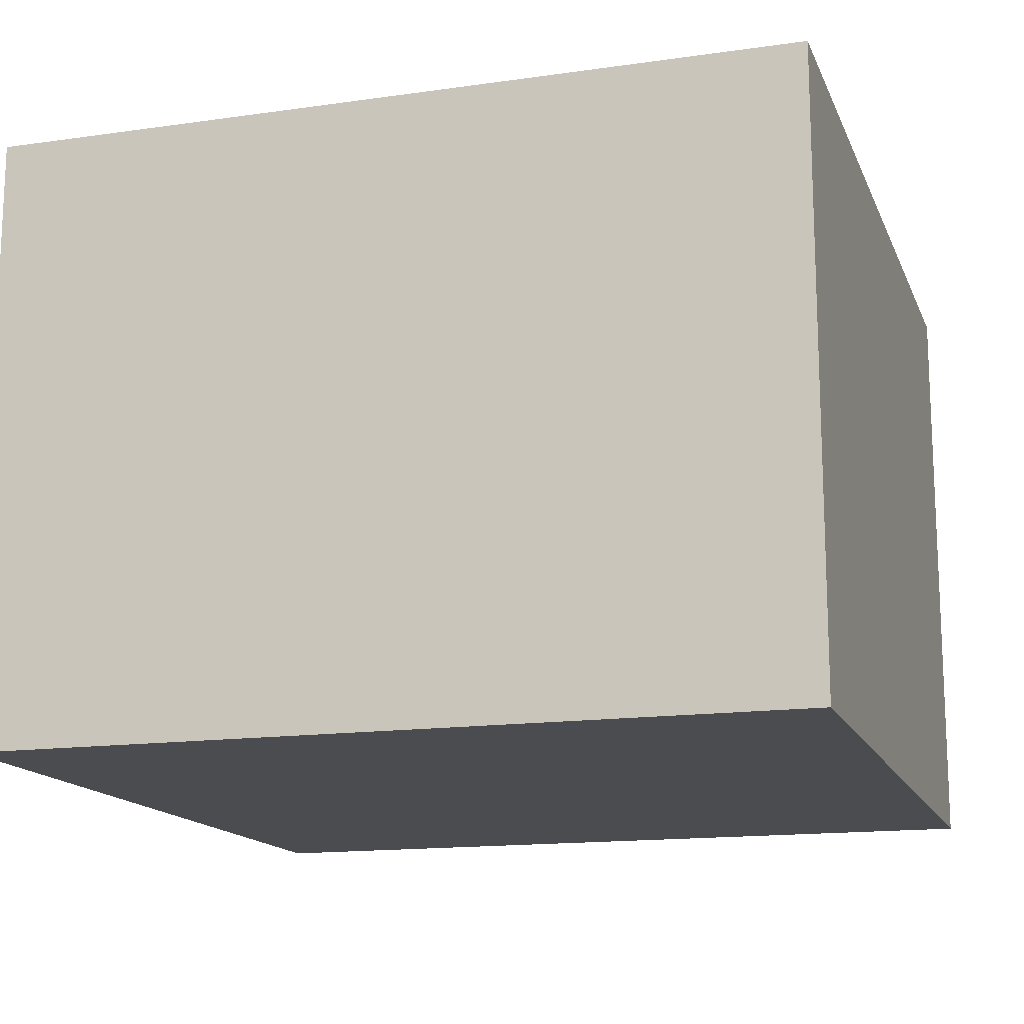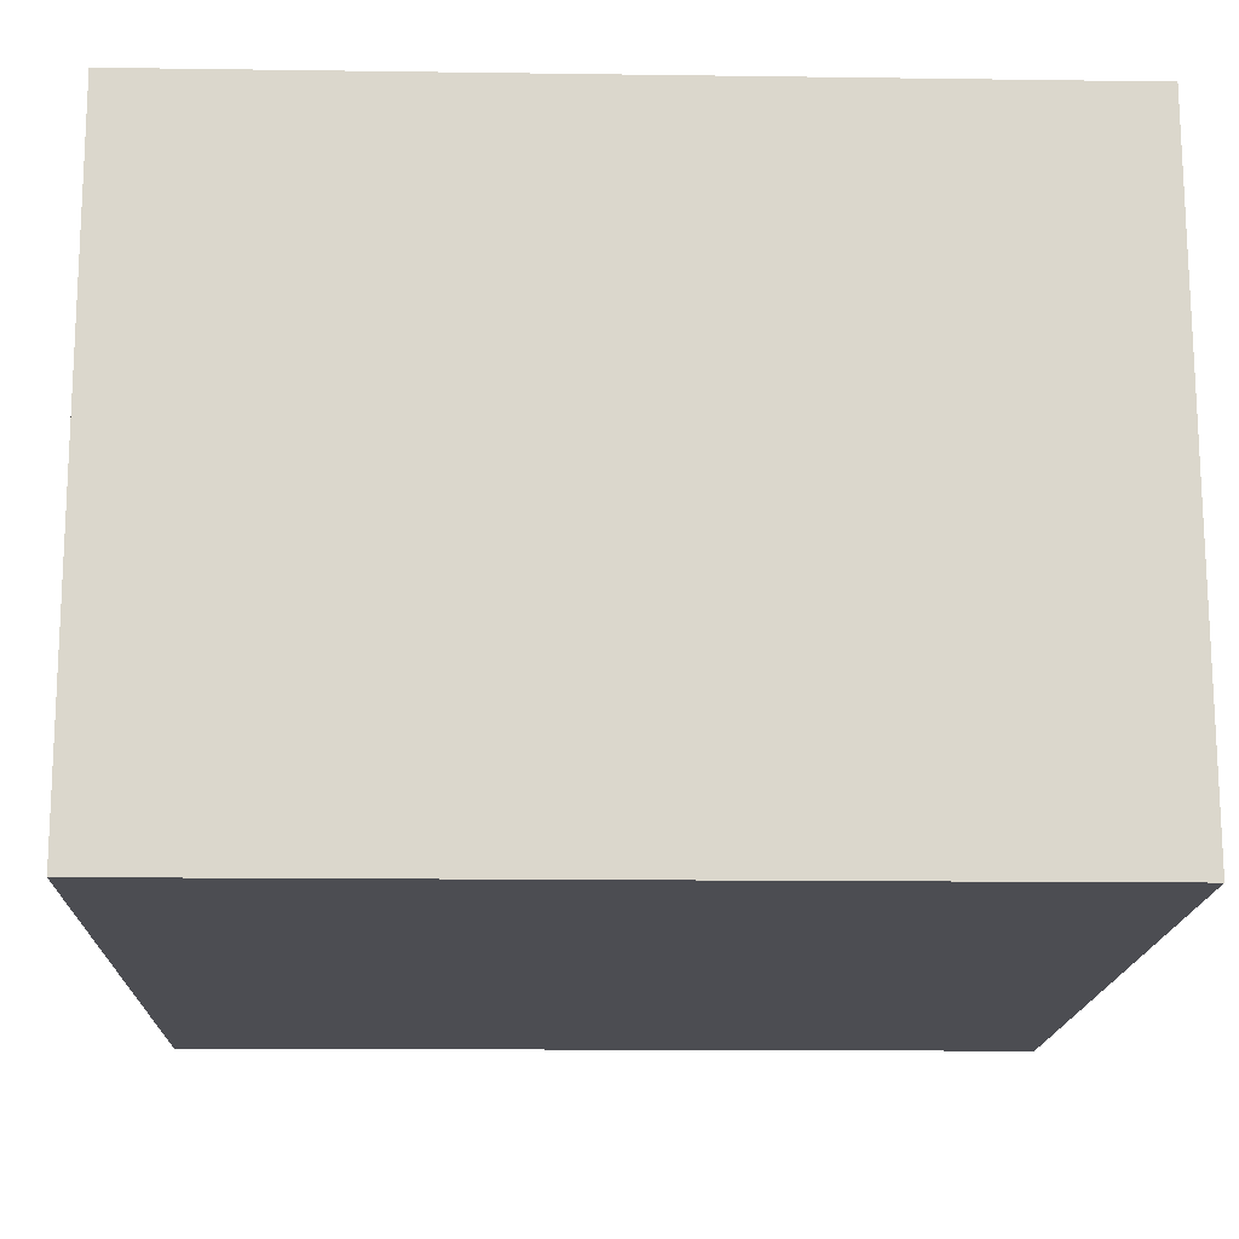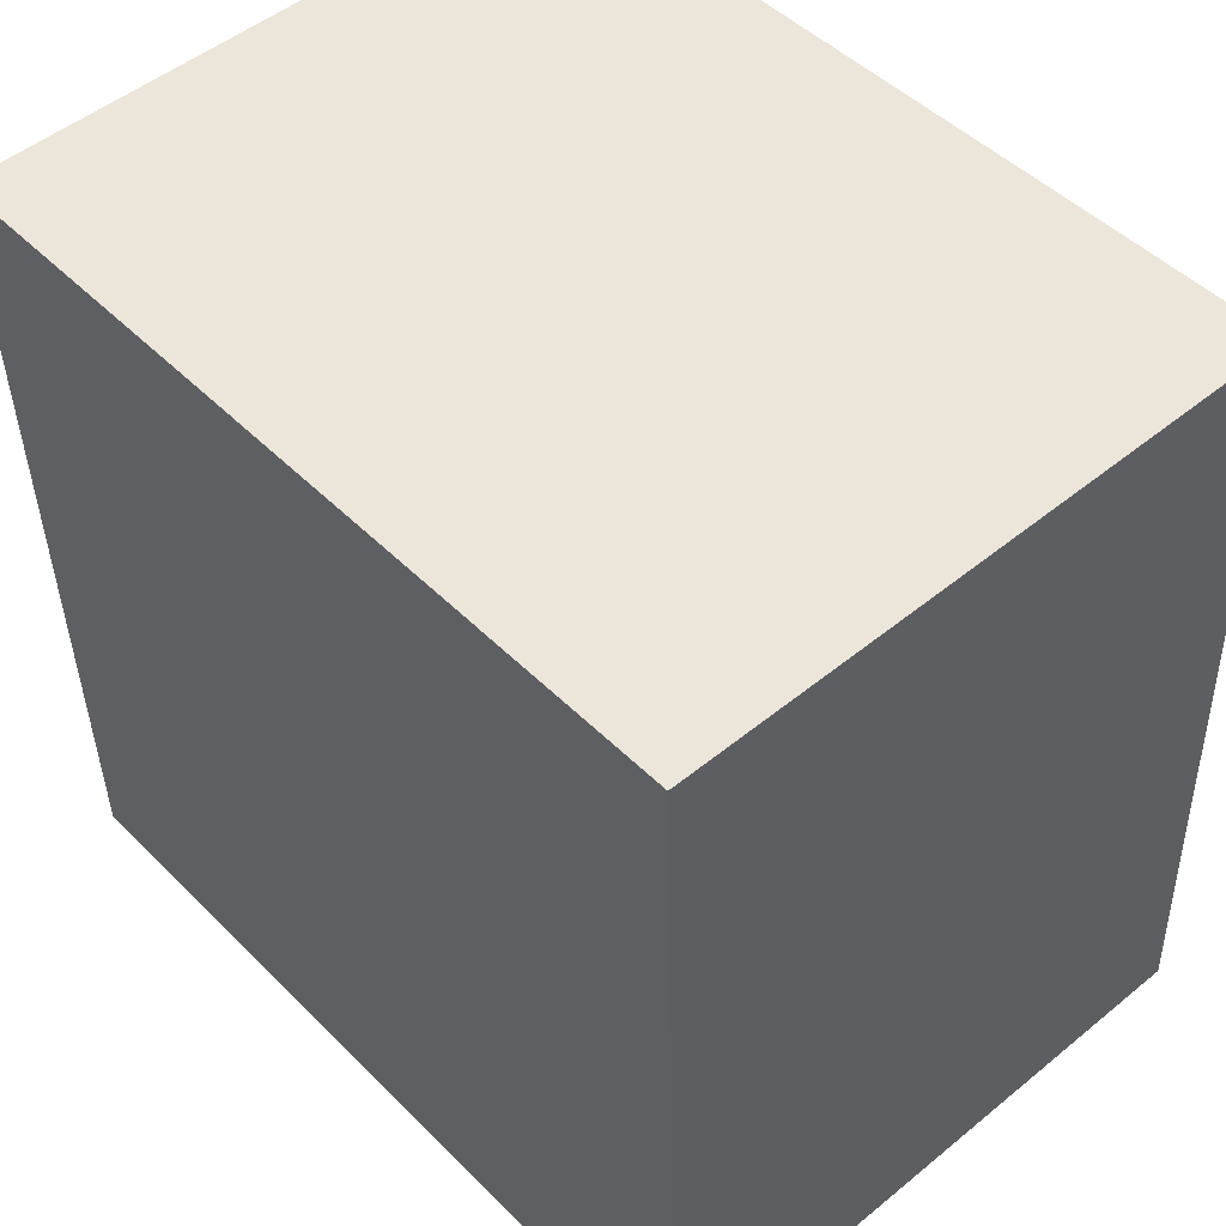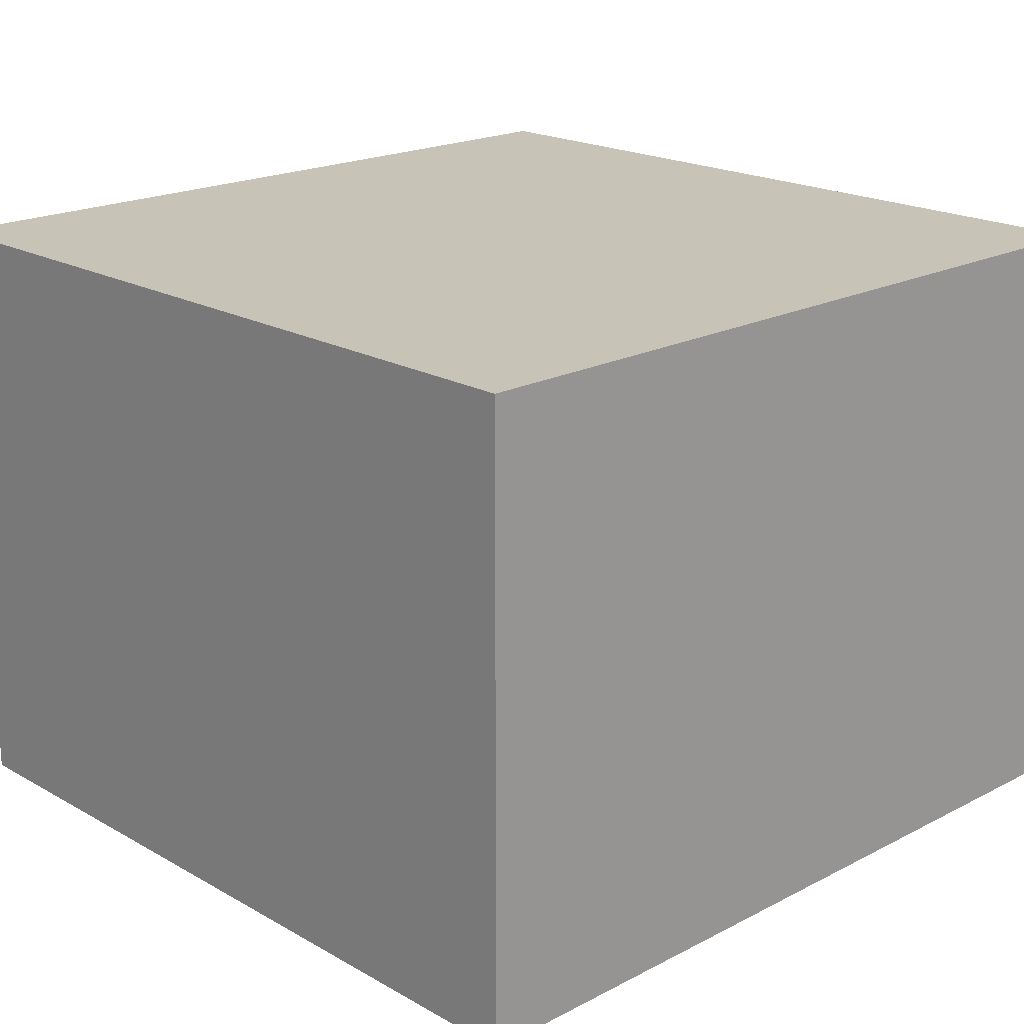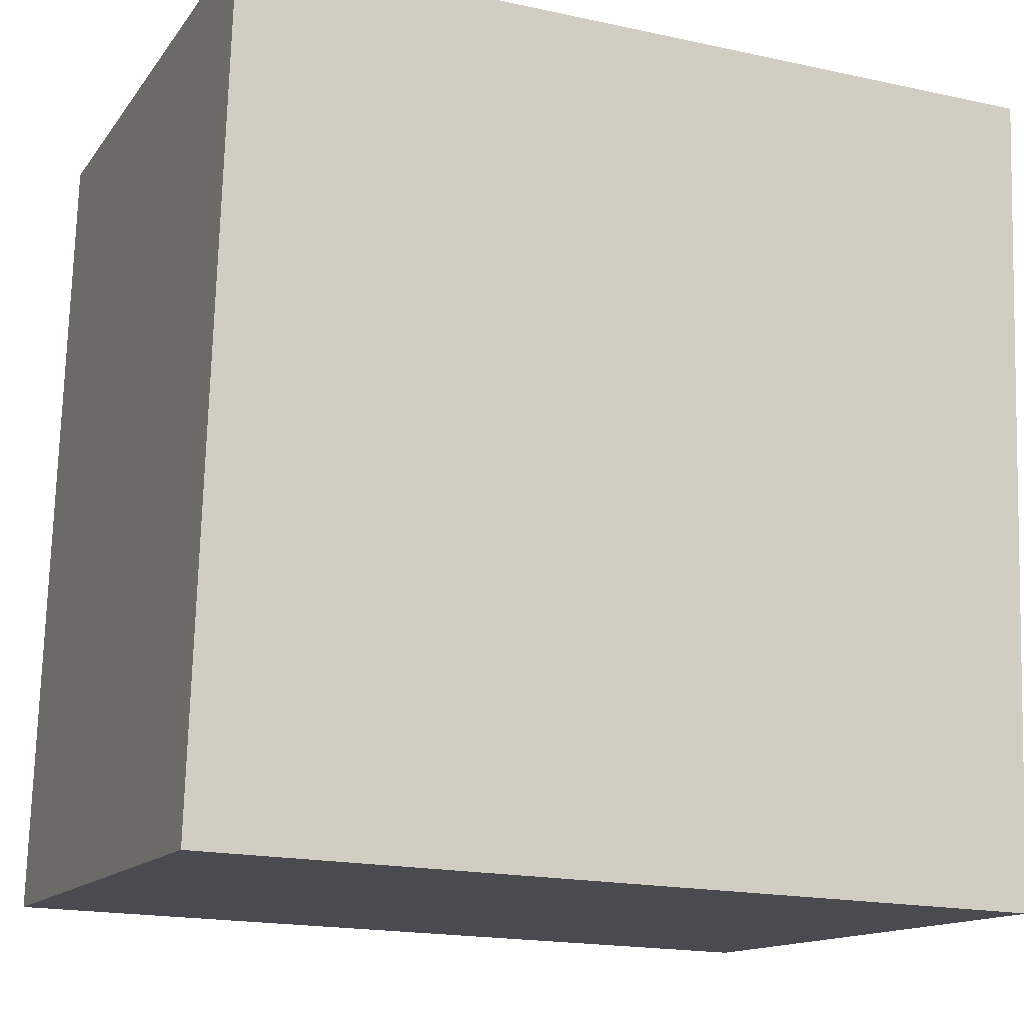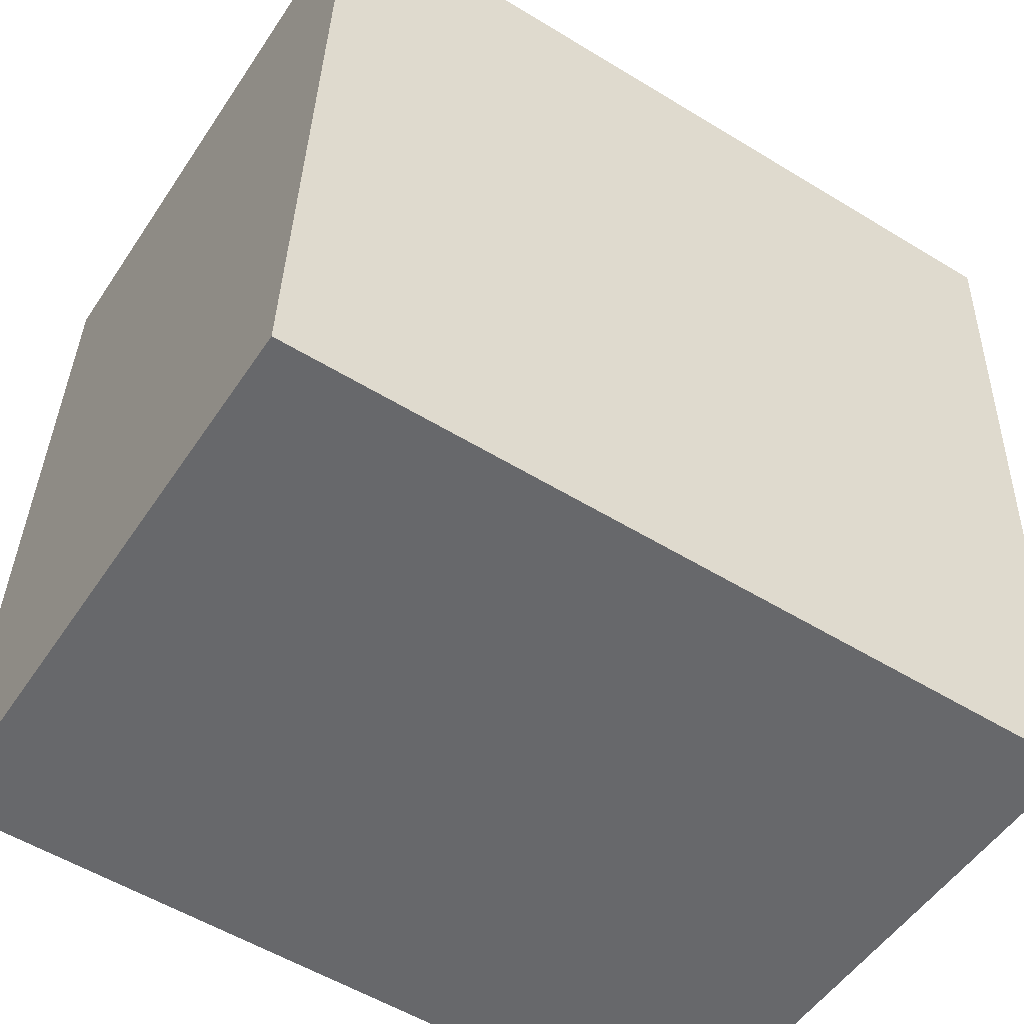
<metadata>
{"format":"obj","ext":"obj","renderer":"f3d","projection":"perspective","resolution":1024,"background":"white","views":[{"elev":-15.0,"azim":-71.1,"up":"+Y"},{"elev":73.7,"azim":-0.1,"up":"+Z"},{"elev":50.2,"azim":-131.9,"up":"+Z"},{"elev":19.6,"azim":138.1,"up":"+Y"},{"elev":-13.6,"azim":-22.6,"up":"+Z"},{"elev":-51.7,"azim":-32.7,"up":"+Z"}]}
</metadata>
<code>
v  2.066 1.553 -0.068
v  0.067 1.553 2.054
v  2.133 1.553 1.987
v  0 1.553 9.509e-17
v  0.067 -1.258e-16 2.054
v  2.133 -1.217e-16 1.987
v  2.066 4.164e-18 -0.068
v  0 0 0
g defaultobject
f 1 2 3
f 2 1 4
f 5 3 2
f 3 5 6
f 6 1 3
f 1 6 7
f 7 4 1
f 4 7 8
f 8 2 4
f 2 8 5
f 5 7 6
f 7 5 8

</code>
